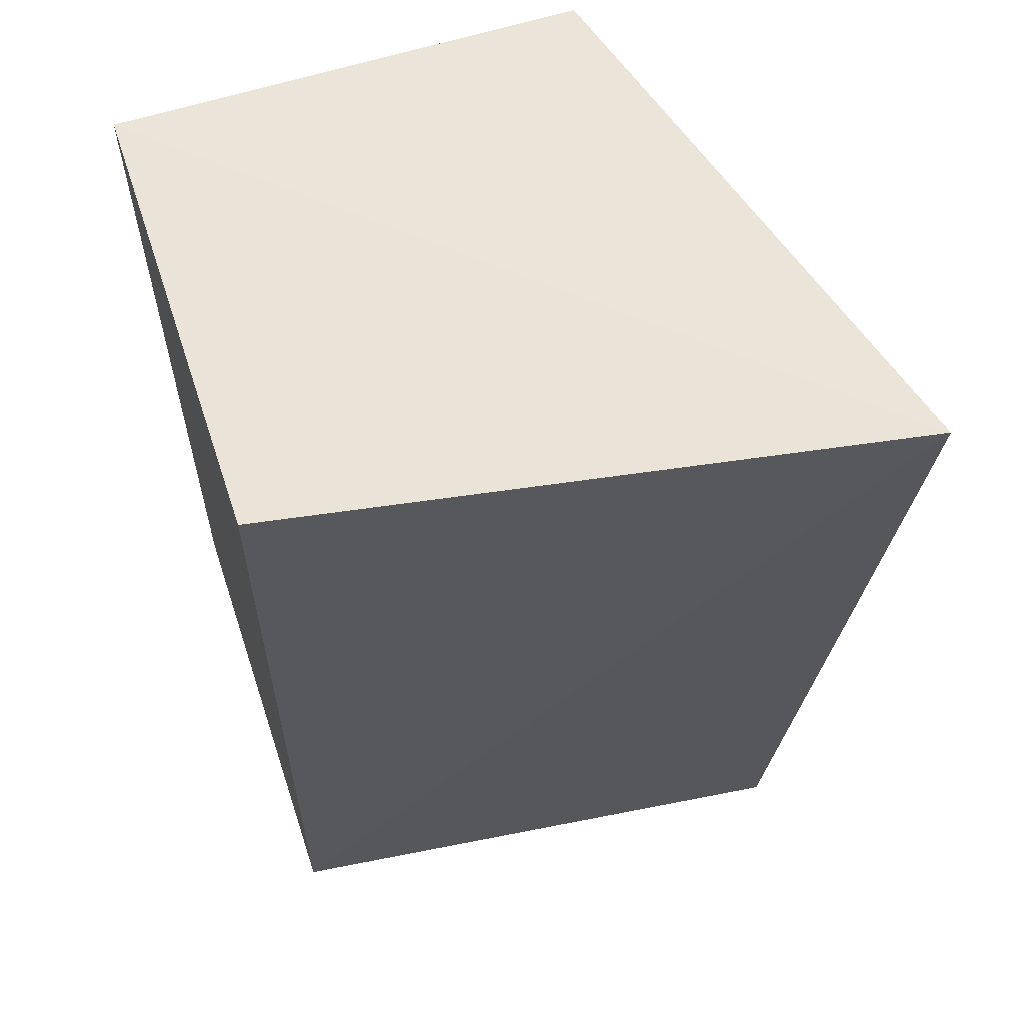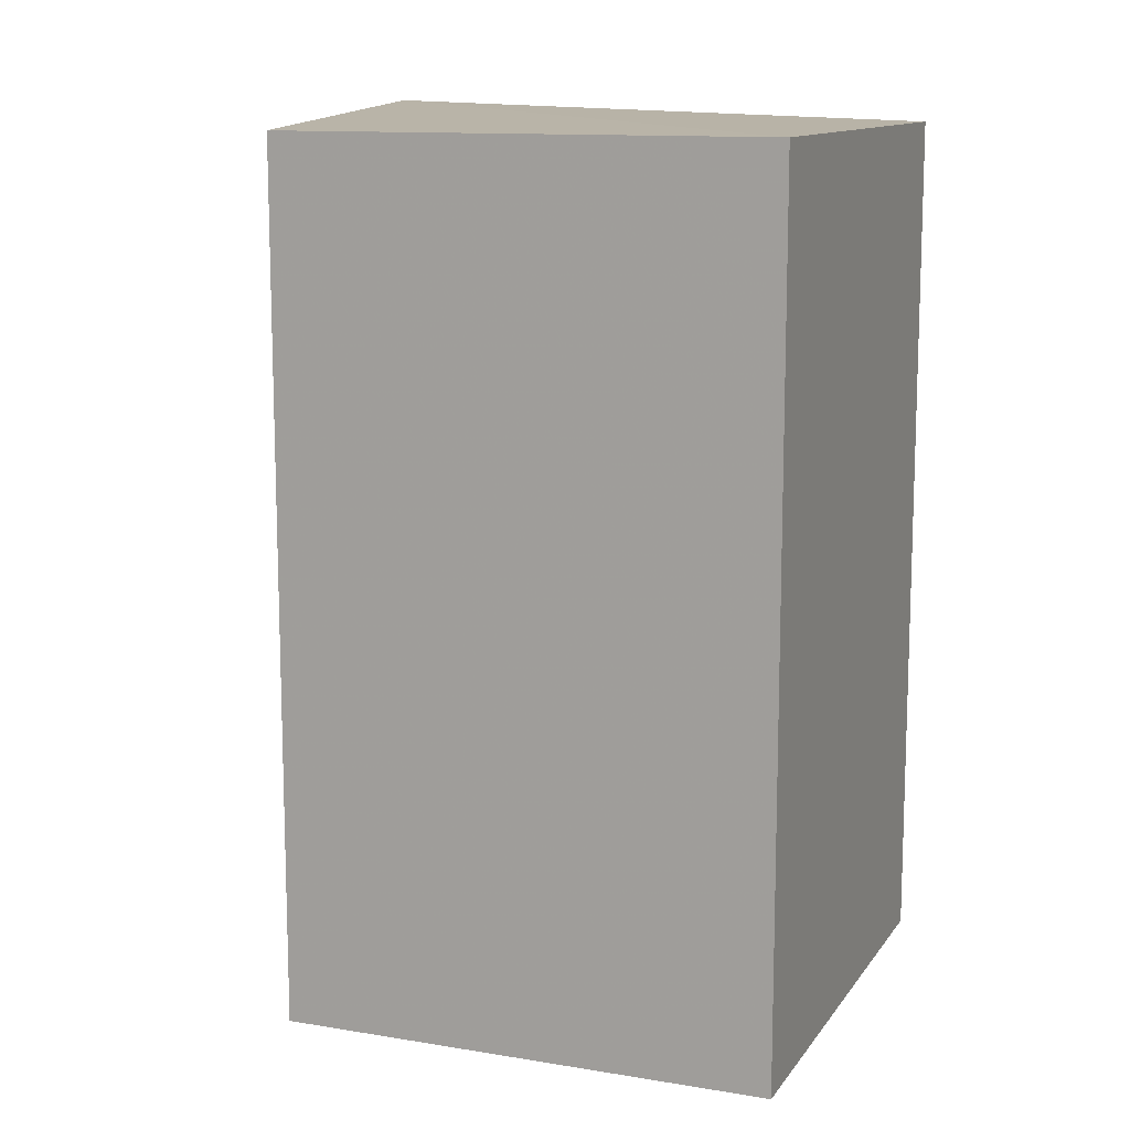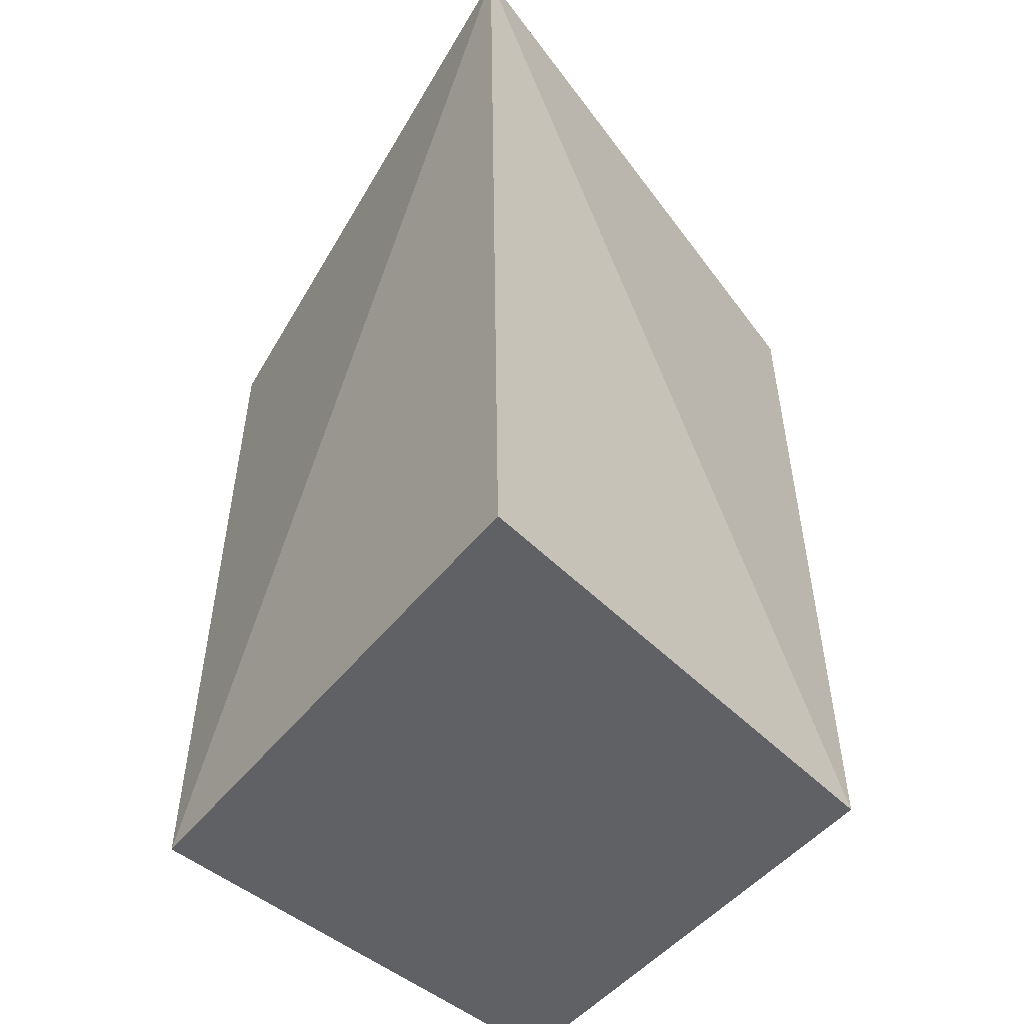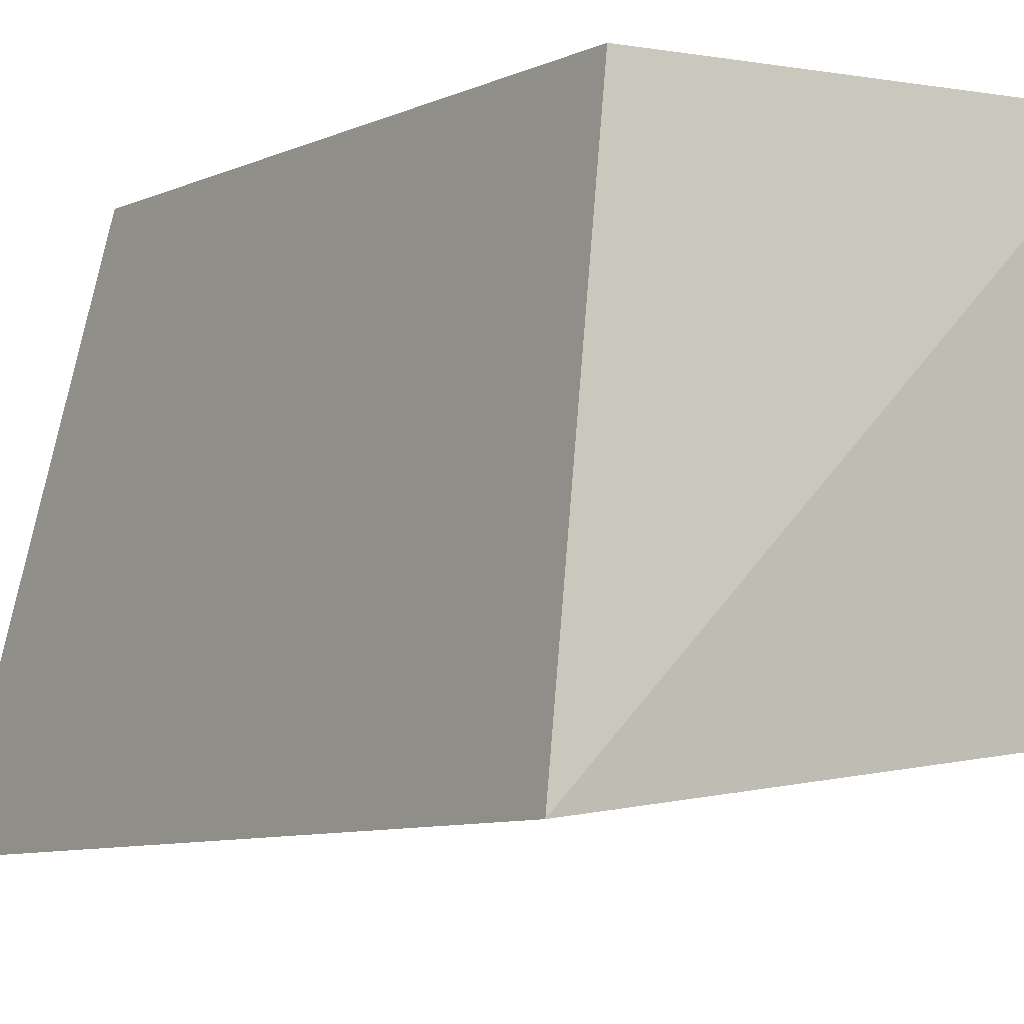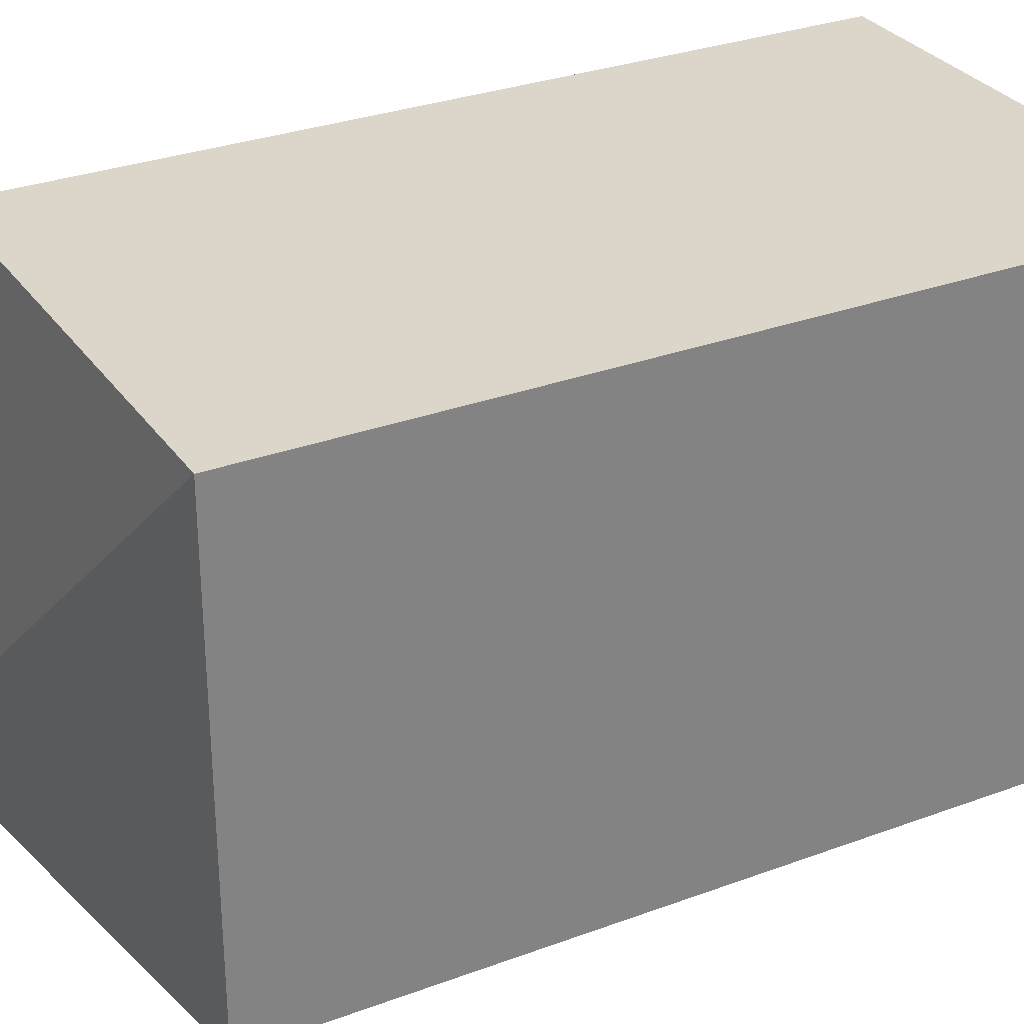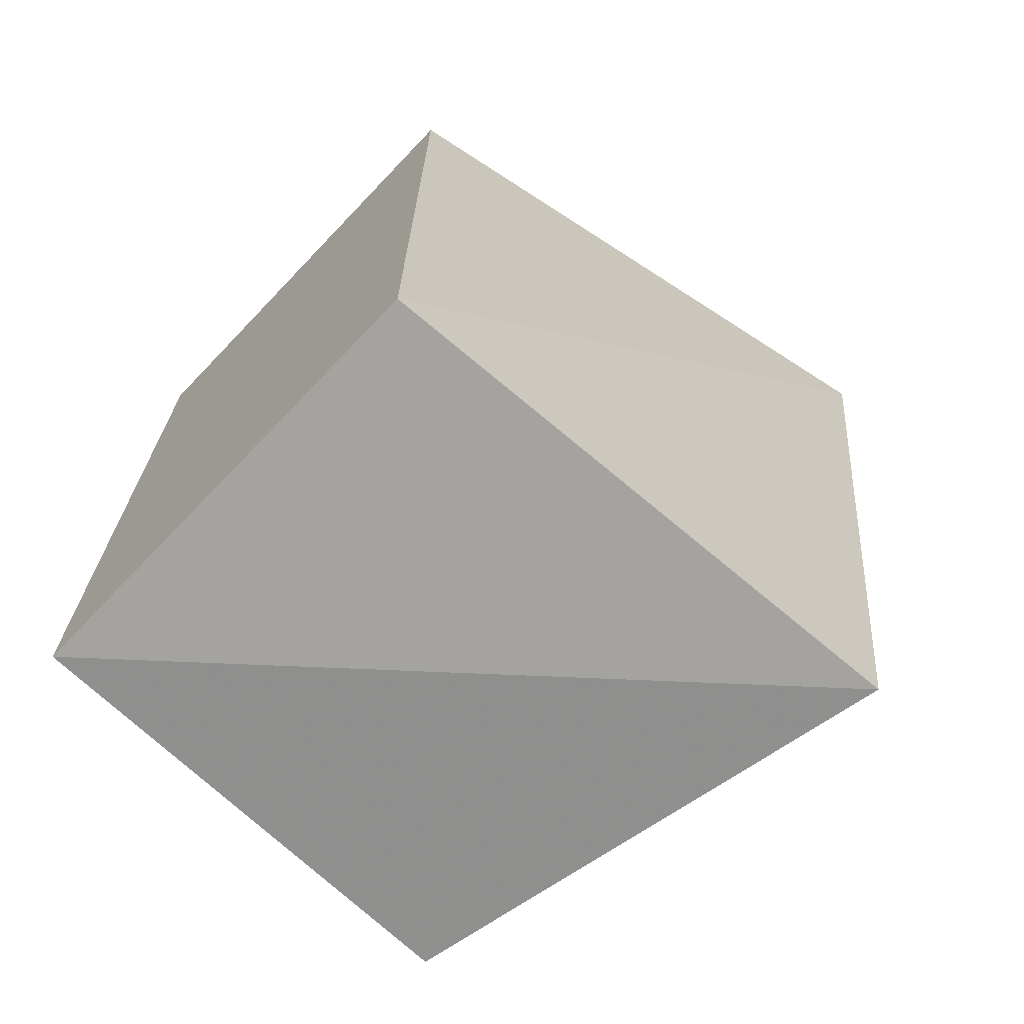
<metadata>
{"format":"obj","ext":"obj","renderer":"f3d","projection":"perspective","resolution":1024,"background":"white","views":[{"elev":59.6,"azim":-18.4,"up":"+Z"},{"elev":12.1,"azim":-158.5,"up":"+Z"},{"elev":-53.0,"azim":49.7,"up":"+Z"},{"elev":-3.2,"azim":148.8,"up":"+Y"},{"elev":30.1,"azim":-118.4,"up":"+Y"},{"elev":-69.9,"azim":-43.7,"up":"+Z"}]}
</metadata>
<code>
v 0.422 -0.2947 0.008443
v 0.4058 -0.2768 -0.2208
v 0.3846 -0.1439 0.004857
v 0.2634 -0.1439 0.004857
v 0.2634 -0.2652 -0.2073
v 0.3846 -0.1439 -0.2073
v 0.2634 -0.2652 0.004857
v 0.2634 -0.1439 -0.2073
f 1 3 4
f 5 2 1
f 6 1 2
f 6 3 1
f 6 4 3
f 7 5 1
f 7 1 4
f 7 4 5
f 8 6 2
f 8 2 5
f 8 5 4
f 8 4 6

</code>
